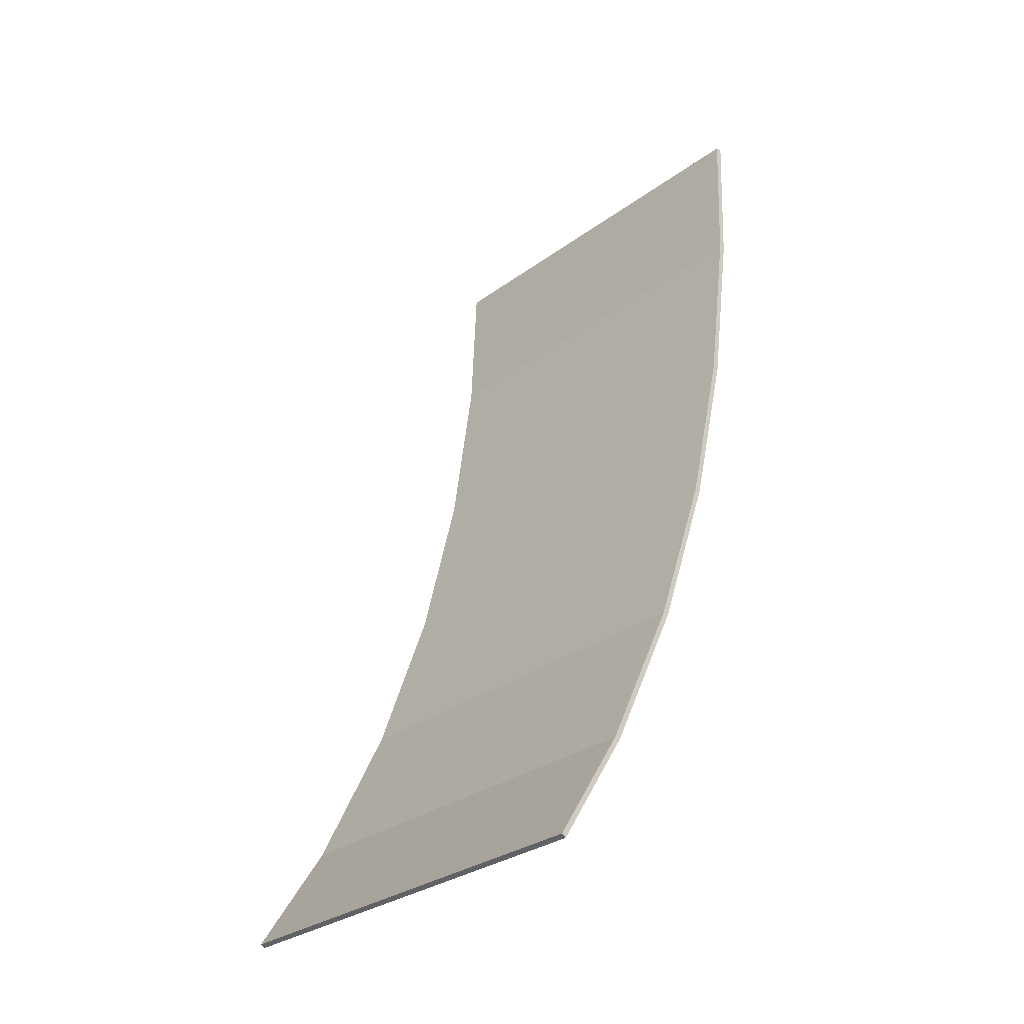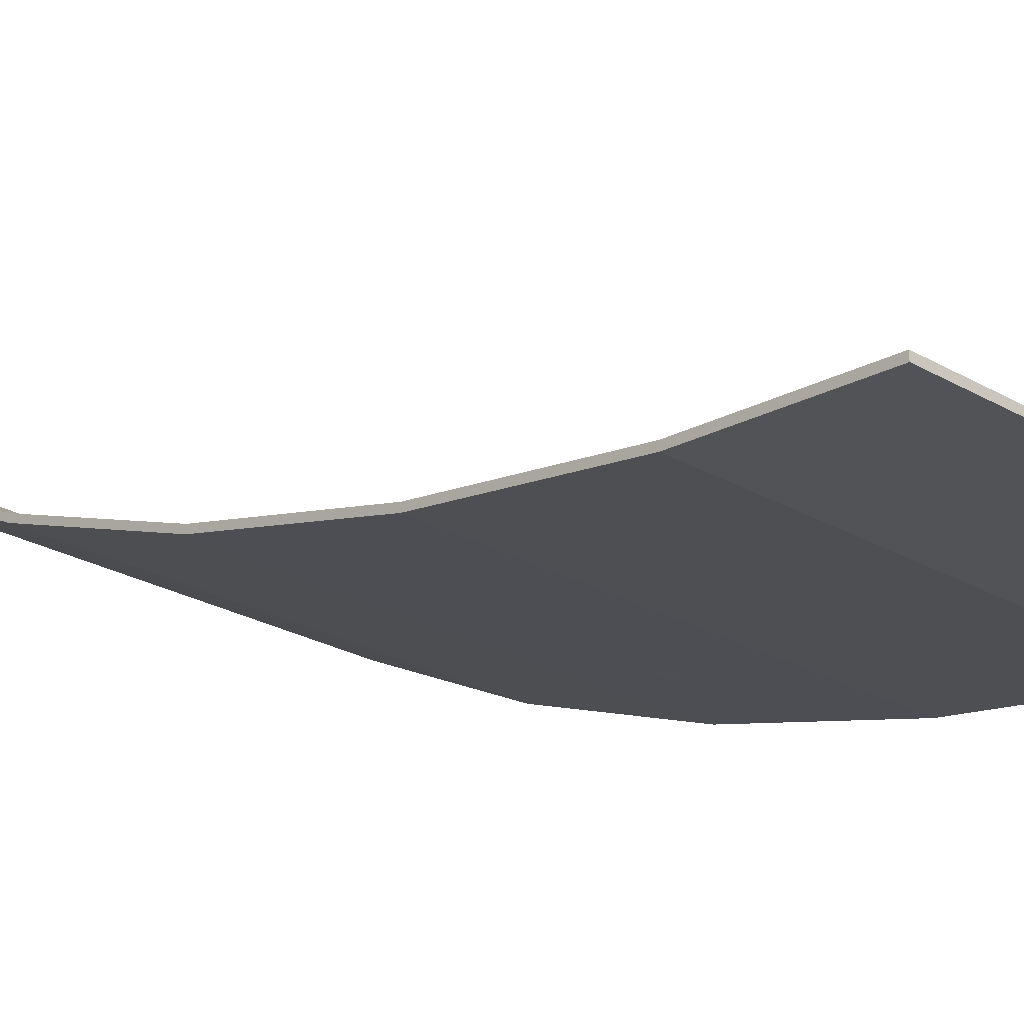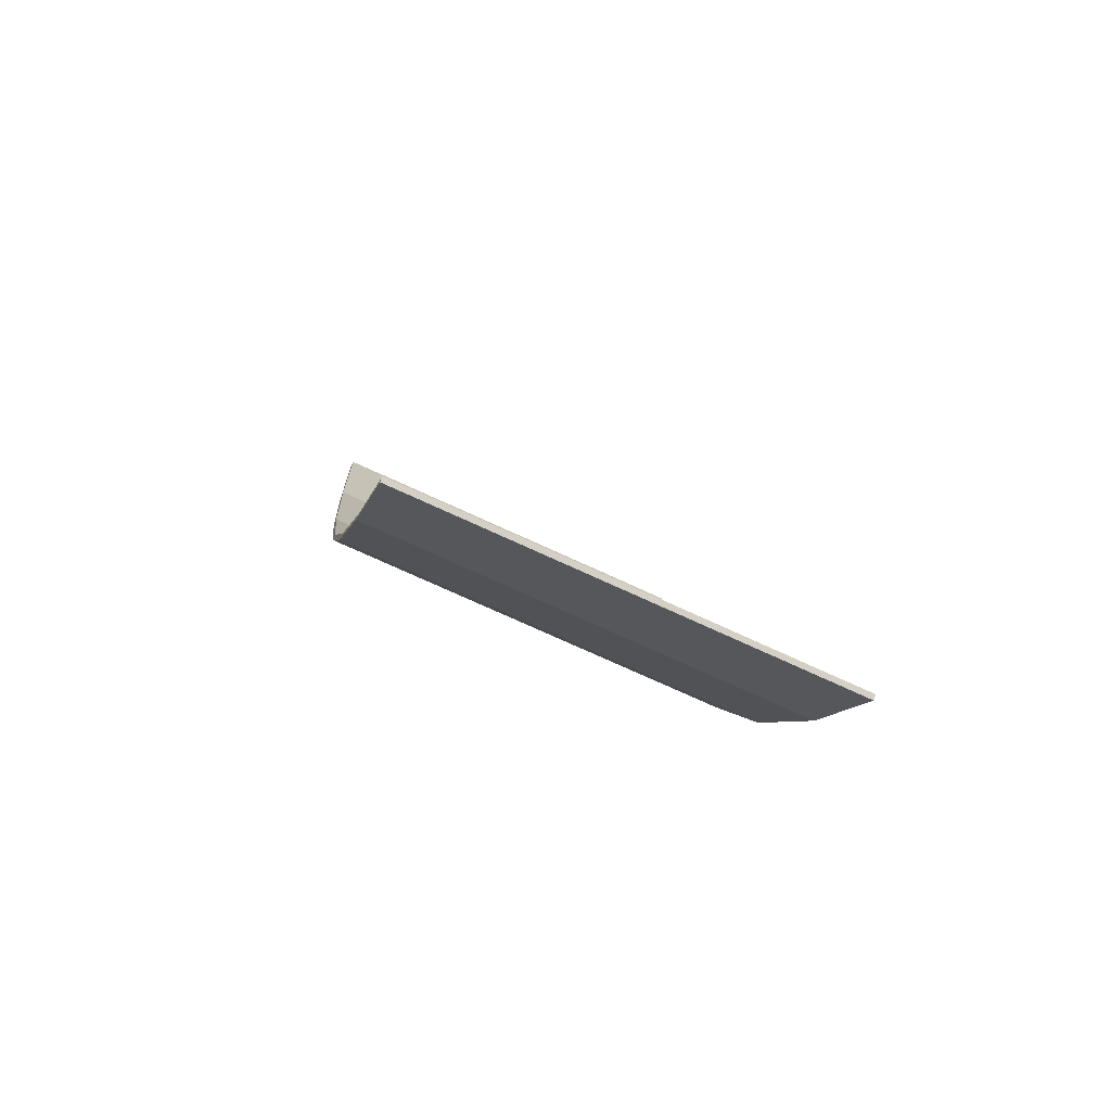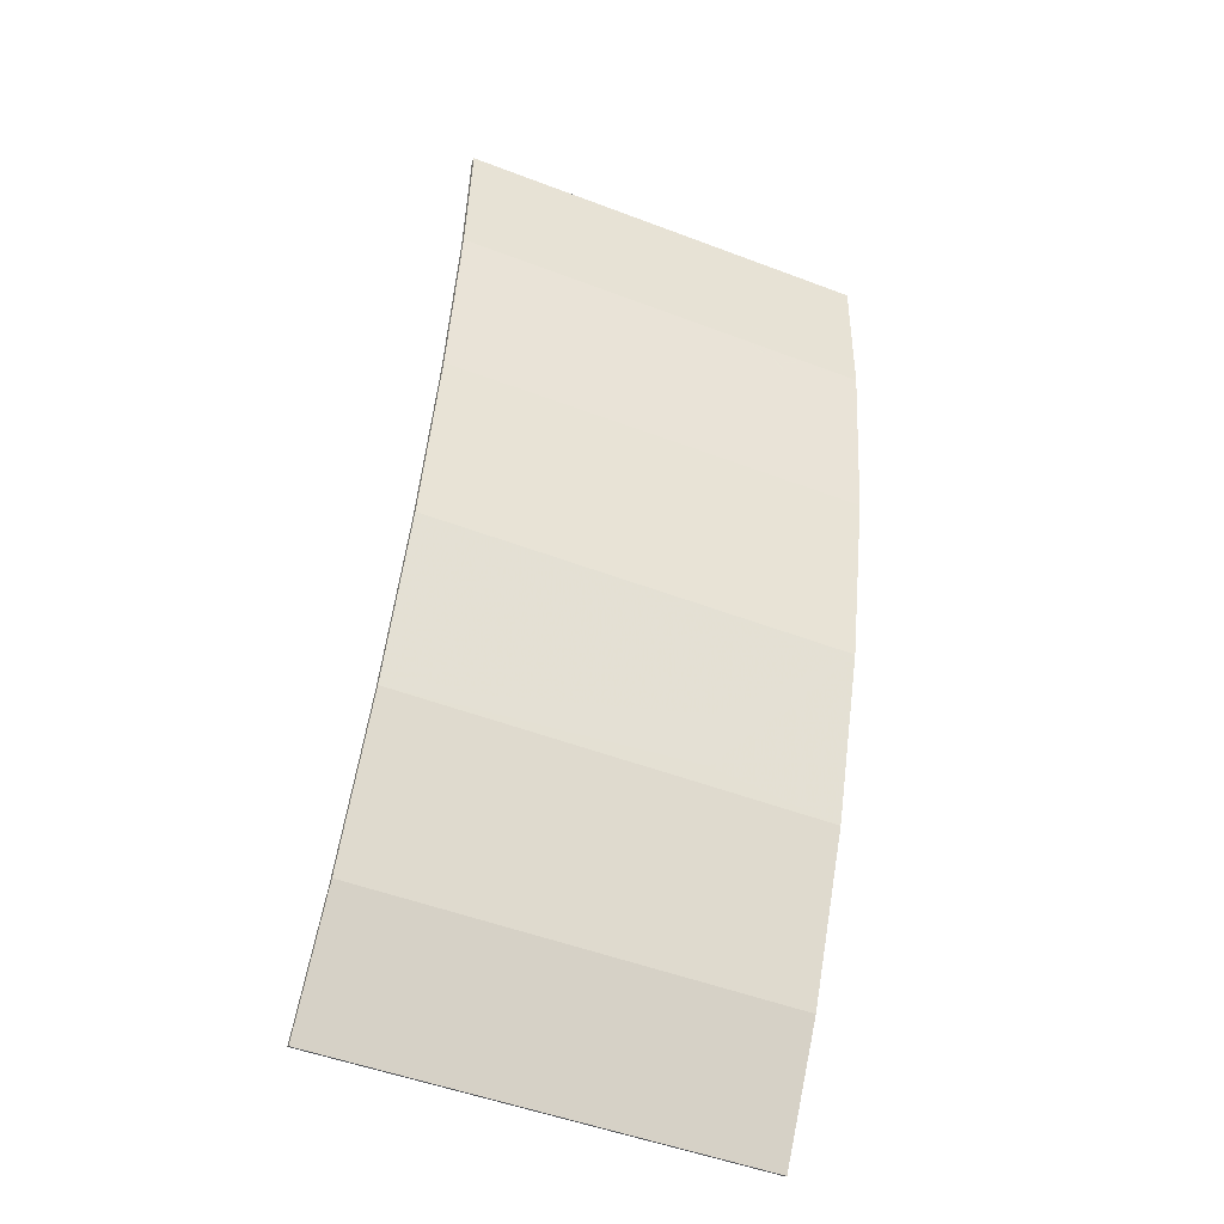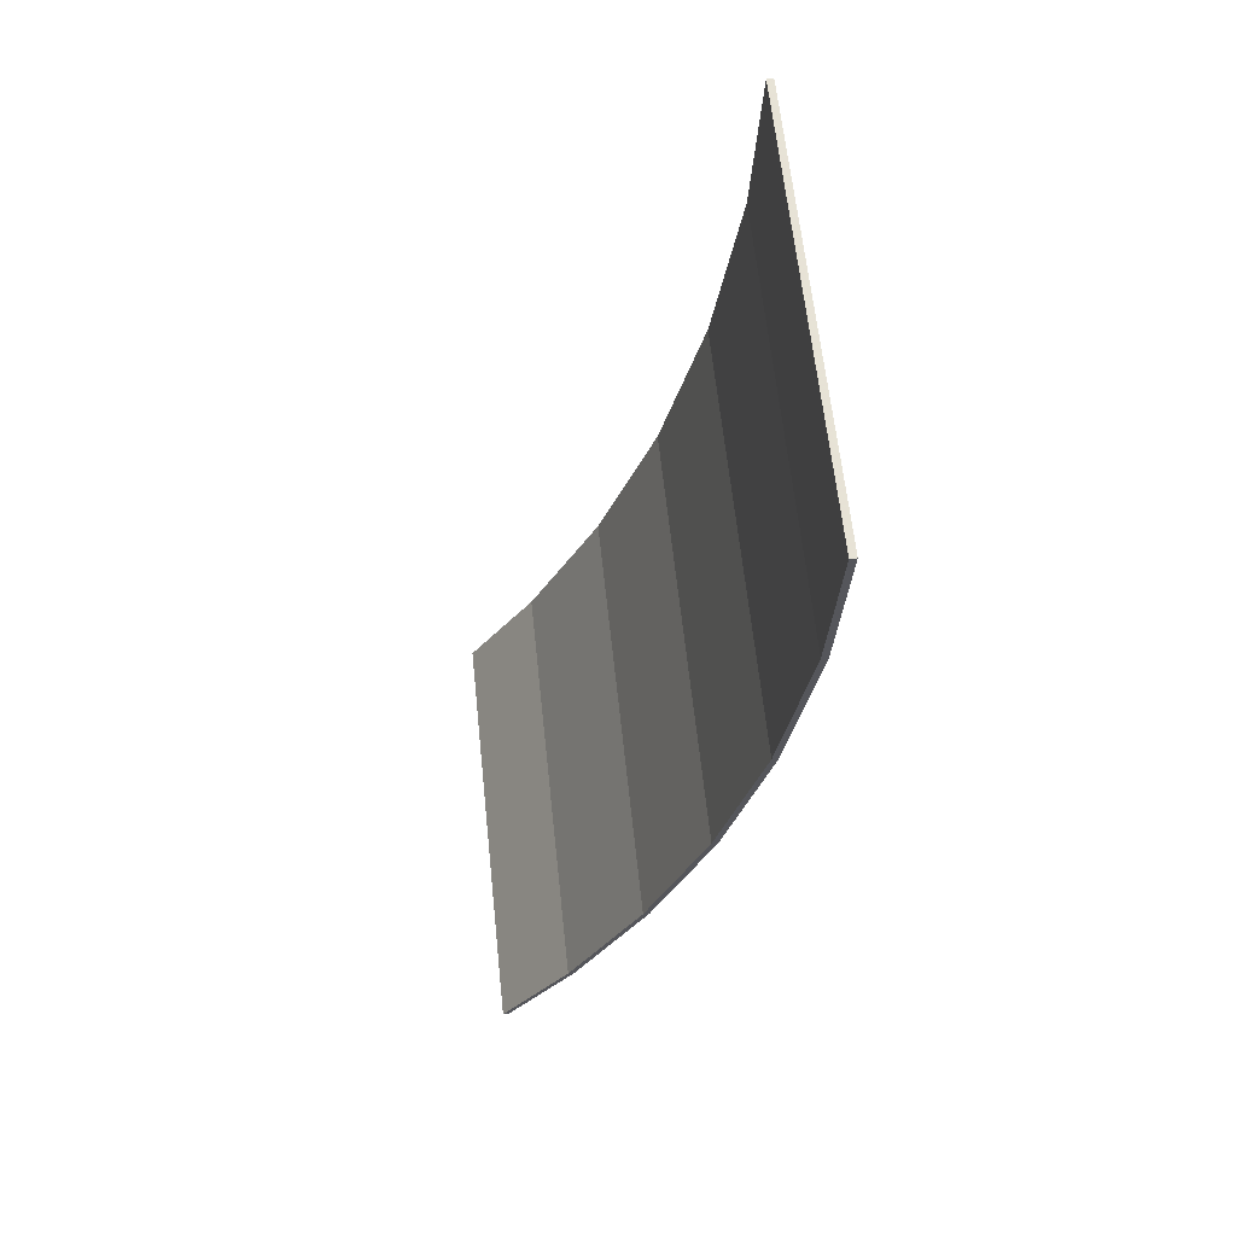
<metadata>
{"format":"obj","ext":"obj","renderer":"f3d","projection":"perspective","resolution":1024,"background":"white","views":[{"elev":-30.5,"azim":-133.7,"up":"+Z"},{"elev":-24.0,"azim":-44.2,"up":"+Y"},{"elev":-71.6,"azim":155.0,"up":"+Z"},{"elev":-50.8,"azim":-22.5,"up":"+Z"},{"elev":62.8,"azim":-96.0,"up":"+Z"}]}
</metadata>
<code>
v -0.425 -0.8096 0.9379
v 0.425 -0.8096 0.9379
v 0.425 -0.7971 0.9379
v -0.425 -0.7971 0.9379
v -0.425 -0.2439 -0.9506
v -0.425 -0.2349 -0.9451
v 0.425 -0.2349 -0.9451
v 0.425 -0.2439 -0.9506
v 0.425 -0.7951 0.6308
v 0.425 -0.7826 0.6308
v 0.425 -0.7971 0.9379
v 0.425 -0.8096 0.9379
v -0.425 -0.7826 0.6308
v -0.425 -0.7951 0.6308
v -0.425 -0.8096 0.9379
v -0.425 -0.7971 0.9379
v -0.425 -0.7826 0.6308
v -0.425 -0.7971 0.9379
v 0.425 -0.7971 0.9379
v 0.425 -0.7826 0.6308
v 0.425 -0.3767 -0.722
v 0.425 -0.3892 -0.722
v 0.425 -0.2439 -0.9506
v 0.425 -0.2349 -0.9451
v -0.425 -0.538 -0.4142
v -0.425 -0.5255 -0.4142
v -0.425 -0.3767 -0.722
v -0.425 -0.3892 -0.722
v 0.425 -0.5255 -0.4142
v 0.425 -0.538 -0.4142
v 0.425 -0.3892 -0.722
v 0.425 -0.3767 -0.722
v -0.425 -0.3892 -0.722
v -0.425 -0.3767 -0.722
v -0.425 -0.2349 -0.9451
v -0.425 -0.2439 -0.9506
v -0.425 -0.3767 -0.722
v 0.425 -0.3767 -0.722
v 0.425 -0.2349 -0.9451
v -0.425 -0.2349 -0.9451
v -0.425 -0.6442 -0.0824
v 0.425 -0.6442 -0.0824
v 0.425 -0.5255 -0.4142
v -0.425 -0.5255 -0.4142
v 0.425 -0.6442 -0.0824
v 0.425 -0.6566 -0.0824
v 0.425 -0.538 -0.4142
v 0.425 -0.5255 -0.4142
v -0.425 -0.5255 -0.4142
v 0.425 -0.5255 -0.4142
v 0.425 -0.3767 -0.722
v -0.425 -0.3767 -0.722
v -0.425 -0.6566 -0.0824
v -0.425 -0.6442 -0.0824
v -0.425 -0.5255 -0.4142
v -0.425 -0.538 -0.4142
v -0.425 -0.7302 0.268
v -0.425 -0.7427 0.268
v -0.425 -0.7951 0.6308
v -0.425 -0.7826 0.6308
v 0.425 -0.7427 0.268
v 0.425 -0.7302 0.268
v 0.425 -0.7826 0.6308
v 0.425 -0.7951 0.6308
v -0.425 -0.6442 -0.0824
v -0.425 -0.7302 0.268
v 0.425 -0.7302 0.268
v 0.425 -0.6442 -0.0824
v 0.425 -0.7302 0.268
v -0.425 -0.7302 0.268
v -0.425 -0.7826 0.6308
v 0.425 -0.7826 0.6308
v 0.425 -0.6566 -0.0824
v 0.425 -0.6442 -0.0824
v 0.425 -0.7302 0.268
v 0.425 -0.7427 0.268
v -0.425 -0.6442 -0.0824
v -0.425 -0.6566 -0.0824
v -0.425 -0.7427 0.268
v -0.425 -0.7302 0.268
v 0.1514 -0.6566 -0.0824
v 0.185 -0.6906 0.05585
v 0.1825 -0.696 0.0777
v 0.425 -0.6566 -0.0824
v 0.27 -0.6966 0.0801
v 0.23 -0.6906 0.05585
v 0.425 -0.6566 -0.0824
v 0.23 -0.6906 0.05585
v 0.2175 -0.6888 0.04855
v 0.1514 -0.6566 -0.0824
v 0.1925 -0.6888 0.04855
v 0.185 -0.6906 0.05585
v 0.425 -0.6566 -0.0824
v 0.2925 -0.7055 0.1166
v 0.2903 -0.7026 0.1044
v 0.425 -0.6566 -0.0824
v 0.295 -0.7127 0.1457
v 0.2925 -0.7055 0.1166
v 0.425 -0.6566 -0.0824
v 0.2835 -0.6996 0.09225
v 0.27 -0.6966 0.0801
v 0.425 -0.6566 -0.0824
v 0.2903 -0.7026 0.1044
v 0.2835 -0.6996 0.09225
v 0.1514 -0.6566 -0.0824
v 0.2025 -0.6883 0.04615
v 0.1925 -0.6888 0.04855
v 0.425 -0.6566 -0.0824
v 0.2175 -0.6888 0.04855
v 0.2025 -0.6883 0.04615
v 0.1514 -0.6566 -0.0824
v 0.425 -0.3136 -0.8409
v 0.425 -0.3892 -0.722
v 0.3461 -0.3892 -0.722
v 0.425 -0.7951 0.6308
v 0.2925 -0.7933 0.6184
v 0.295 -0.7891 0.5887
v 0.1825 -0.7427 0.268
v 0.1825 -0.7951 0.6308
v 0.15 -0.7951 0.6308
v 0.15 -0.7427 0.268
v 0.1825 -0.7951 0.6308
v 0.1825 -0.7964 0.6583
v 0.15 -0.8096 0.9379
v 0.15 -0.7951 0.6308
v 0.2903 -0.7951 0.6308
v 0.425 -0.8096 0.9379
v 0.2835 -0.7957 0.6432
v 0.425 -0.8096 0.9379
v 0.15 -0.8096 0.9379
v 0.2025 -0.798 0.6907
v 0.2175 -0.7978 0.6882
v 0.425 -0.7951 0.6308
v 0.2903 -0.7951 0.6308
v 0.2925 -0.7933 0.6184
v 0.185 -0.5238 -0.4437
v 0.215 -0.4911 -0.5112
v 0.425 -0.538 -0.4142
v 0.178 -0.538 -0.4142
v 0.17 -0.5505 -0.3791
v 0.178 -0.538 -0.4142
v 0.425 -0.538 -0.4142
v 0.425 -0.6566 -0.0824
v 0.215 -0.4911 -0.5112
v 0.3461 -0.3892 -0.722
v 0.425 -0.3892 -0.722
v 0.425 -0.538 -0.4142
v 0.1514 -0.6566 -0.0824
v 0.1825 -0.696 0.0777
v 0.1825 -0.7427 0.268
v 0.15 -0.7427 0.268
v 0.16 -0.5842 -0.285
v 0.17 -0.5505 -0.3791
v 0.425 -0.6566 -0.0824
v 0.1514 -0.6566 -0.0824
v 0.425 -0.6566 -0.0824
v 0.425 -0.7427 0.268
v 0.295 -0.7427 0.268
v 0.295 -0.7127 0.1457
v 0.2025 -0.798 0.6907
v 0.15 -0.8096 0.9379
v 0.1925 -0.7978 0.6882
v 0.425 -0.8096 0.9379
v 0.2175 -0.7978 0.6882
v 0.23 -0.7974 0.6807
v 0.1925 -0.7978 0.6882
v 0.15 -0.8096 0.9379
v 0.185 -0.7974 0.6807
v 0.185 -0.7974 0.6807
v 0.15 -0.8096 0.9379
v 0.1825 -0.7964 0.6583
v 0.425 -0.7951 0.6308
v 0.425 -0.8096 0.9379
v 0.2903 -0.7951 0.6308
v 0.425 -0.8096 0.9379
v 0.23 -0.7974 0.6807
v 0.27 -0.7963 0.6558
v 0.425 -0.8096 0.9379
v 0.27 -0.7963 0.6558
v 0.2835 -0.7957 0.6432
v 0.295 -0.7891 0.5887
v 0.295 -0.7427 0.268
v 0.425 -0.7427 0.268
v 0.425 -0.7951 0.6308
v 0.255 -0.7103 0.1359
v 0.26 -0.7127 0.1457
v 0.26 -0.715 0.1554
v 0.23 -0.7067 0.1214
v 0.26 -0.715 0.1554
v 0.26 -0.7427 0.268
v 0.2125 -0.7427 0.268
v 0.2125 -0.7073 0.1238
v 0.26 -0.7876 0.5788
v 0.2125 -0.7923 0.611
v 0.2125 -0.7427 0.268
v 0.26 -0.7427 0.268
v 0.26 -0.7891 0.5887
v 0.255 -0.7904 0.5986
v 0.23 -0.7926 0.6135
v 0.26 -0.7876 0.5788
v 0.2125 -0.7073 0.1238
v 0.215 -0.7064 0.12
v 0.2225 -0.7061 0.119
v 0.23 -0.7067 0.1214
v 0.26 -0.715 0.1554
v 0.2125 -0.7073 0.1238
v 0.2225 -0.7061 0.119
v 0.23 -0.7926 0.6135
v 0.2225 -0.793 0.6159
v 0.2125 -0.7923 0.611
v 0.26 -0.7876 0.5788
v 0.2225 -0.793 0.6159
v 0.215 -0.7929 0.6149
v 0.2125 -0.7923 0.611
v 0.15 -0.7427 0.268
v -0.425 -0.7427 0.268
v -0.425 -0.6566 -0.0824
v 0.1514 -0.6566 -0.0824
v 0.15 -0.7951 0.6308
v -0.425 -0.7951 0.6308
v -0.425 -0.7427 0.268
v 0.15 -0.7427 0.268
v 0.15 -0.7951 0.6308
v 0.15 -0.8096 0.9379
v -0.425 -0.8096 0.9379
v -0.425 -0.7951 0.6308
v -0.425 -0.6566 -0.0824
v -0.425 -0.538 -0.4142
v 0.16 -0.5842 -0.285
v 0.1514 -0.6566 -0.0824
v -0.425 -0.3892 -0.722
v 0.215 -0.4911 -0.5112
v 0.185 -0.5238 -0.4437
v -0.425 -0.2439 -0.9506
v 0.425 -0.2439 -0.9506
v 0.425 -0.3136 -0.8409
v 0.3461 -0.3892 -0.722
v -0.425 -0.2439 -0.9506
v 0.3461 -0.3892 -0.722
v -0.425 -0.3892 -0.722
v -0.425 -0.538 -0.4142
v 0.178 -0.538 -0.4142
v 0.17 -0.5505 -0.3791
v -0.425 -0.3892 -0.722
v 0.3461 -0.3892 -0.722
v 0.215 -0.4911 -0.5112
v -0.425 -0.538 -0.4142
v -0.425 -0.3892 -0.722
v 0.185 -0.5238 -0.4437
v 0.178 -0.538 -0.4142
v -0.425 -0.538 -0.4142
v 0.17 -0.5505 -0.3791
v 0.16 -0.5842 -0.285
v 0.2835 -0.6996 0.09225
v 0.26 -0.7127 0.1457
v 0.255 -0.7103 0.1359
v 0.27 -0.6966 0.0801
v 0.27 -0.6966 0.0801
v 0.255 -0.7103 0.1359
v 0.23 -0.7067 0.1214
v 0.23 -0.6906 0.05585
v 0.295 -0.7127 0.1457
v 0.26 -0.715 0.1554
v 0.26 -0.7127 0.1457
v 0.2925 -0.7055 0.1166
v 0.2903 -0.7026 0.1044
v 0.2925 -0.7055 0.1166
v 0.26 -0.7127 0.1457
v 0.2835 -0.6996 0.09225
v 0.2125 -0.7923 0.611
v 0.1825 -0.7427 0.268
v 0.2125 -0.7427 0.268
v 0.23 -0.6906 0.05585
v 0.23 -0.7067 0.1214
v 0.2225 -0.7061 0.119
v 0.2175 -0.6888 0.04855
v 0.215 -0.7064 0.12
v 0.2125 -0.7073 0.1238
v 0.1825 -0.696 0.0777
v 0.185 -0.6906 0.05585
v 0.2175 -0.6888 0.04855
v 0.2225 -0.7061 0.119
v 0.215 -0.7064 0.12
v 0.2025 -0.6883 0.04615
v 0.215 -0.7064 0.12
v 0.185 -0.6906 0.05585
v 0.1925 -0.6888 0.04855
v 0.2025 -0.6883 0.04615
v 0.2903 -0.7951 0.6308
v 0.2835 -0.7957 0.6432
v 0.27 -0.7963 0.6558
v 0.27 -0.7963 0.6558
v 0.23 -0.7974 0.6807
v 0.1825 -0.7964 0.6583
v 0.2903 -0.7951 0.6308
v 0.1825 -0.7951 0.6308
v 0.2225 -0.793 0.6159
v 0.2225 -0.793 0.6159
v 0.23 -0.7926 0.6135
v 0.2903 -0.7951 0.6308
v 0.2225 -0.793 0.6159
v 0.1825 -0.7951 0.6308
v 0.215 -0.7929 0.6149
v 0.1825 -0.7964 0.6583
v 0.23 -0.7974 0.6807
v 0.2175 -0.7978 0.6882
v 0.185 -0.7974 0.6807
v 0.2903 -0.7951 0.6308
v 0.27 -0.7963 0.6558
v 0.1825 -0.7964 0.6583
v 0.1825 -0.7951 0.6308
v 0.1925 -0.7978 0.6882
v 0.185 -0.7974 0.6807
v 0.2175 -0.7978 0.6882
v 0.2025 -0.798 0.6907
v 0.215 -0.7929 0.6149
v 0.1825 -0.7951 0.6308
v 0.2125 -0.7923 0.611
v 0.295 -0.7427 0.268
v 0.295 -0.7891 0.5887
v 0.26 -0.7876 0.5788
v 0.26 -0.7427 0.268
v 0.2125 -0.7923 0.611
v 0.1825 -0.7951 0.6308
v 0.1825 -0.7427 0.268
v 0.2125 -0.7073 0.1238
v 0.2125 -0.7427 0.268
v 0.1825 -0.7427 0.268
v 0.1825 -0.696 0.0777
v 0.295 -0.7427 0.268
v 0.26 -0.7427 0.268
v 0.26 -0.715 0.1554
v 0.295 -0.7127 0.1457
v 0.2903 -0.7951 0.6308
v 0.23 -0.7926 0.6135
v 0.255 -0.7904 0.5986
v 0.295 -0.7891 0.5887
v 0.2925 -0.7933 0.6184
v 0.26 -0.7891 0.5887
v 0.26 -0.7876 0.5788
v 0.2925 -0.7933 0.6184
v 0.2903 -0.7951 0.6308
v 0.255 -0.7904 0.5986
v 0.26 -0.7891 0.5887
g mesh4764396
f 1 2 3
f 3 4 1
f 5 6 7
f 7 8 5
f 9 10 11
f 11 12 9
f 13 14 15
f 15 16 13
f 17 18 19
f 19 20 17
f 21 22 23
f 23 24 21
f 25 26 27
f 27 28 25
f 29 30 31
f 31 32 29
f 33 34 35
f 35 36 33
f 37 38 39
f 39 40 37
f 41 42 43
f 43 44 41
f 45 46 47
f 47 48 45
f 49 50 51
f 51 52 49
f 53 54 55
f 55 56 53
f 57 58 59
f 59 60 57
f 61 62 63
f 63 64 61
f 65 66 67
f 67 68 65
f 69 70 71
f 71 72 69
f 73 74 75
f 75 76 73
f 77 78 79
f 79 80 77
g mesh4764397
f 81 82 83
f 84 85 86
f 87 88 89
f 90 91 92
f 93 94 95
f 96 97 98
f 99 100 101
f 102 103 104
f 105 106 107
f 108 109 110
f 110 111 108
f 112 113 114
f 115 116 117
f 118 119 120
f 120 121 118
f 122 123 124
f 124 125 122
f 126 127 128
f 129 130 131
f 131 132 129
f 133 134 135
f 136 137 138
f 138 139 136
f 140 141 142
f 142 143 140
f 144 145 146
f 146 147 144
f 148 149 150
f 150 151 148
f 152 153 154
f 154 155 152
f 156 157 158
f 158 159 156
f 160 161 162
f 163 164 165
f 166 167 168
f 169 170 171
f 172 173 174
f 175 176 177
f 178 179 180
f 181 182 183
f 183 184 181
f 185 186 187
f 187 188 185
f 189 190 191
f 191 192 189
f 193 194 195
f 195 196 193
f 197 198 199
f 199 200 197
f 201 202 203
f 204 205 206
f 206 207 204
f 208 209 210
f 210 211 208
f 212 213 214
f 215 216 217
f 217 218 215
f 219 220 221
f 221 222 219
f 223 224 225
f 225 226 223
f 227 228 229
f 229 230 227
f 231 232 233
f 234 235 236
f 236 237 234
f 238 239 240
f 241 242 243
f 244 245 246
f 247 248 249
f 249 250 247
f 251 252 253
f 254 255 256
f 256 257 254
f 258 259 260
f 260 261 258
f 262 263 264
f 264 265 262
f 266 267 268
f 268 269 266
f 270 271 272
f 273 274 275
f 275 276 273
f 277 278 279
f 279 280 277
f 281 282 283
f 283 284 281
f 285 286 287
f 287 288 285
f 289 290 291
f 292 293 294
f 295 296 297
f 298 299 300
f 301 302 303
f 304 305 306
f 306 307 304
f 308 309 310
f 310 311 308
f 312 313 314
f 314 315 312
f 316 317 318
f 319 320 321
f 321 322 319
f 323 324 325
f 326 327 328
f 328 329 326
f 330 331 332
f 332 333 330
f 334 335 336
f 337 338 339
f 339 340 337
f 341 342 343
f 343 344 341

</code>
